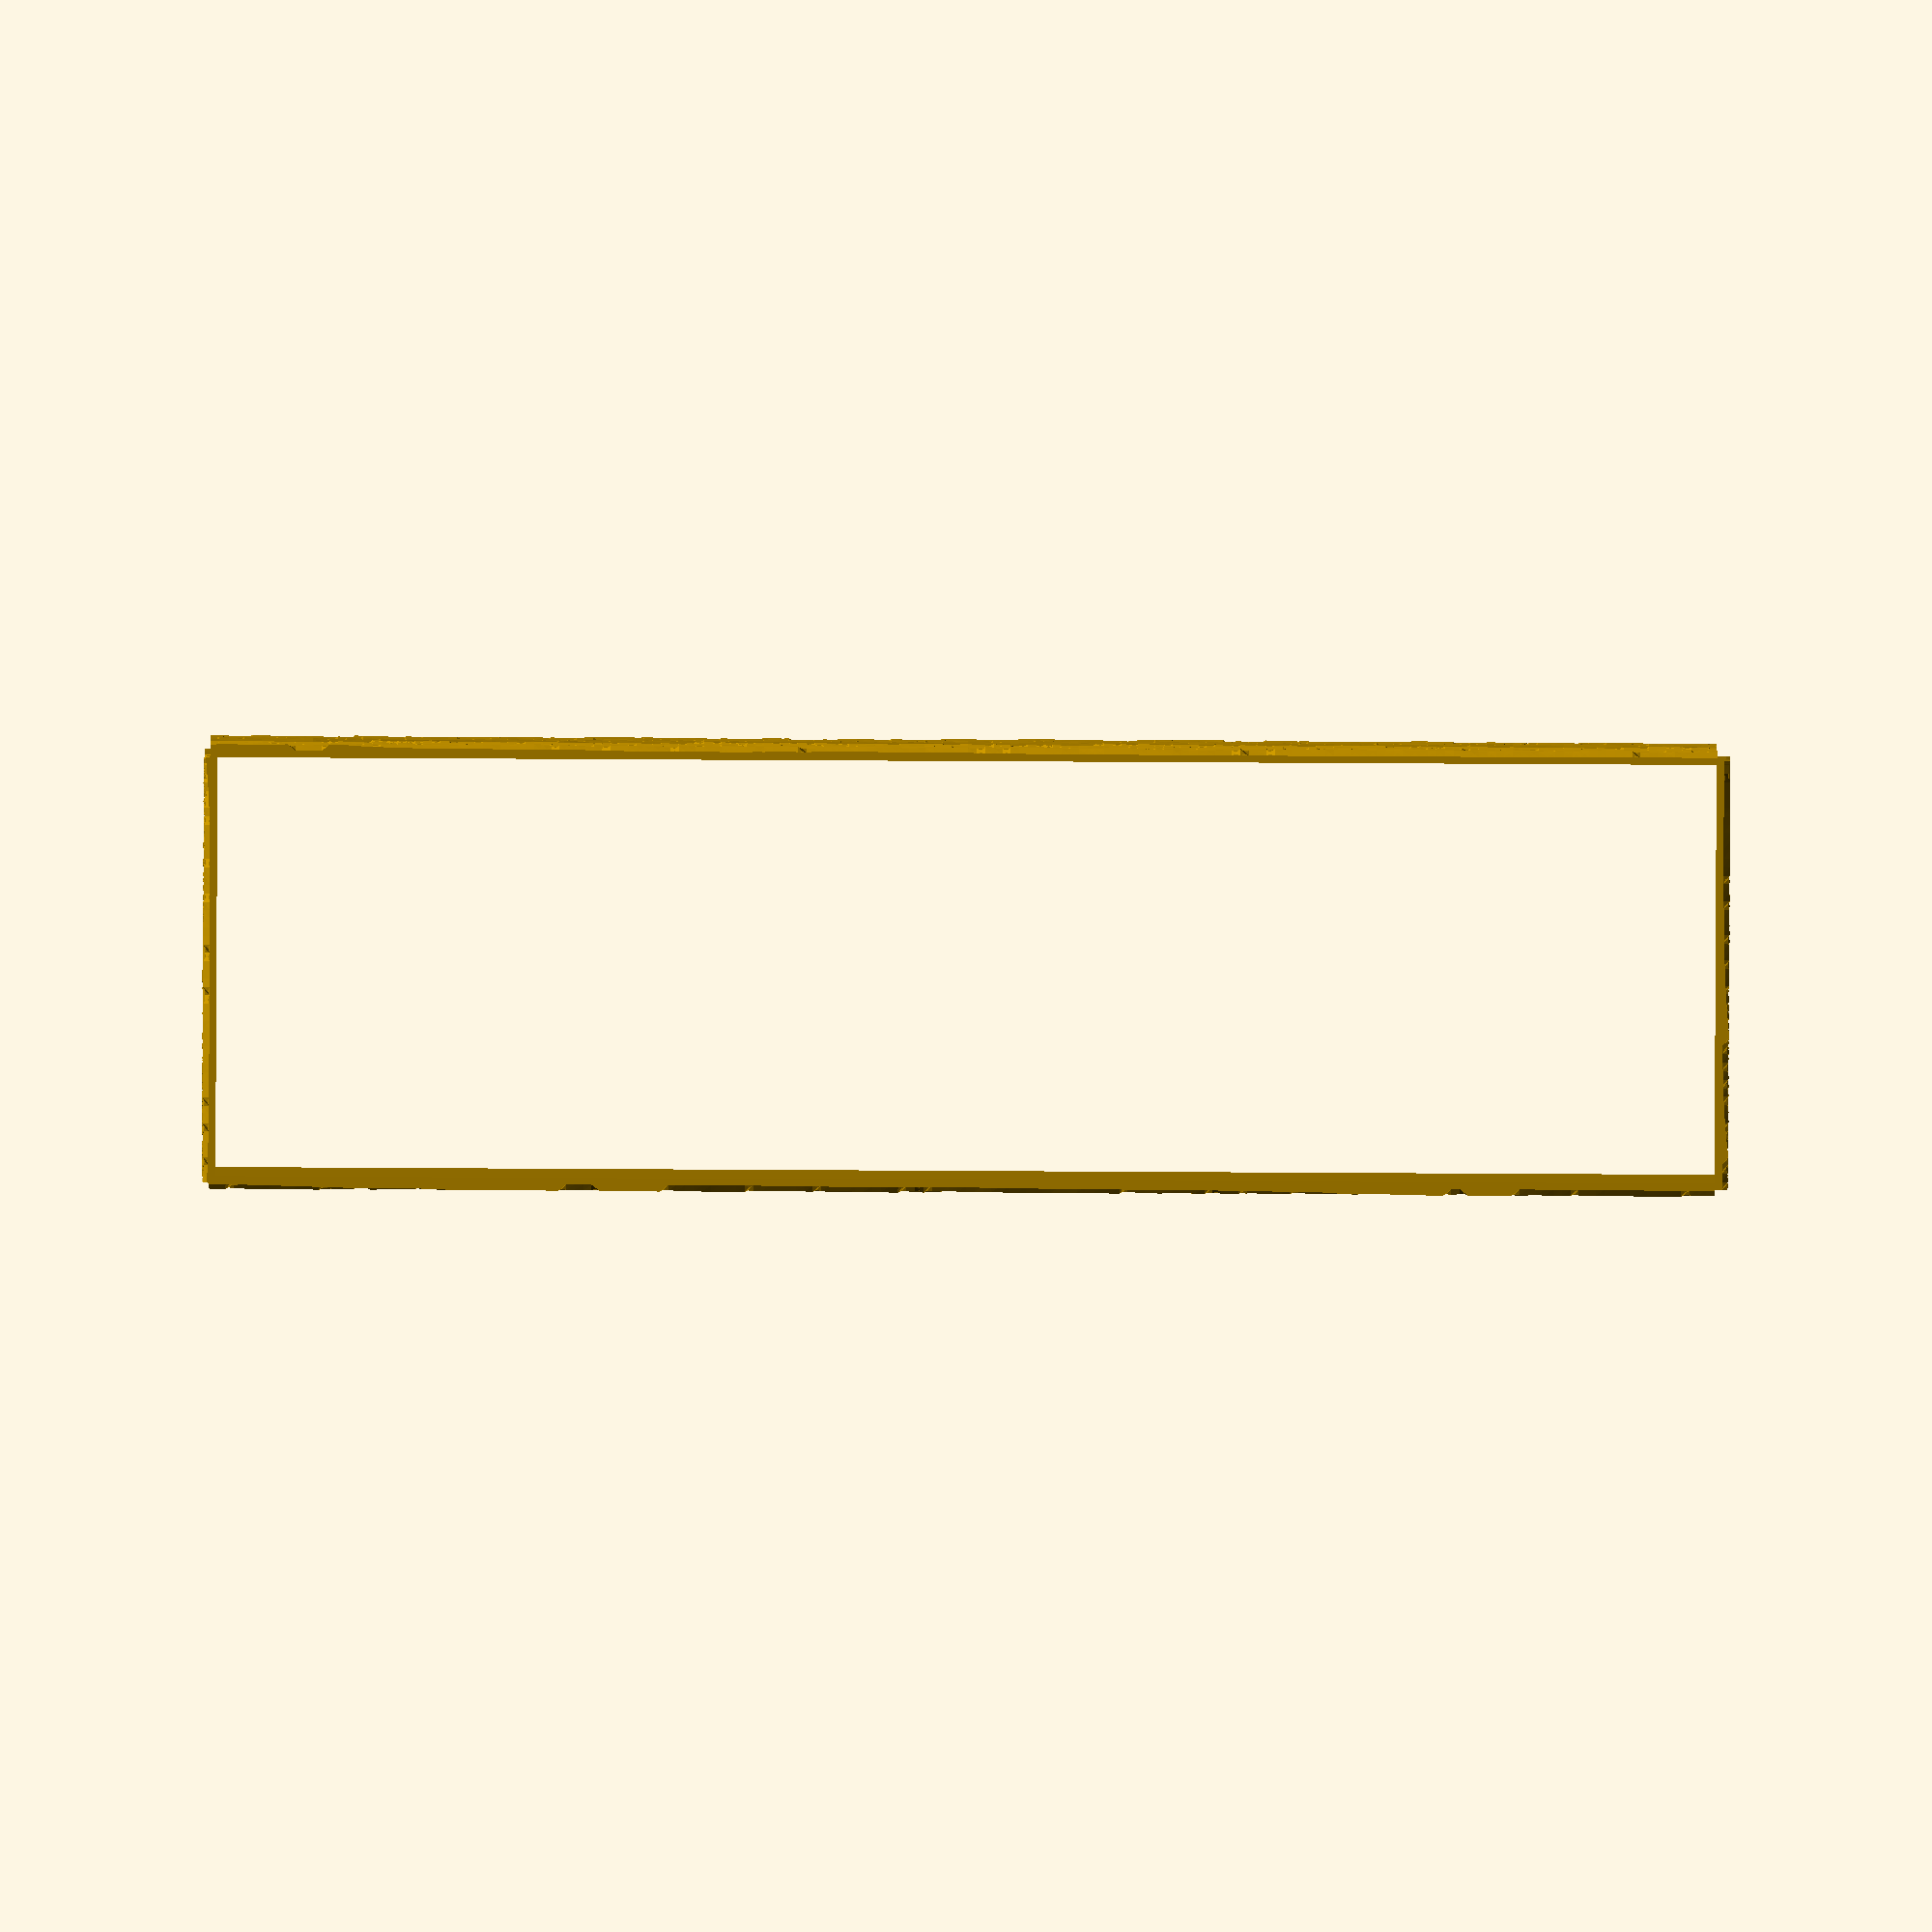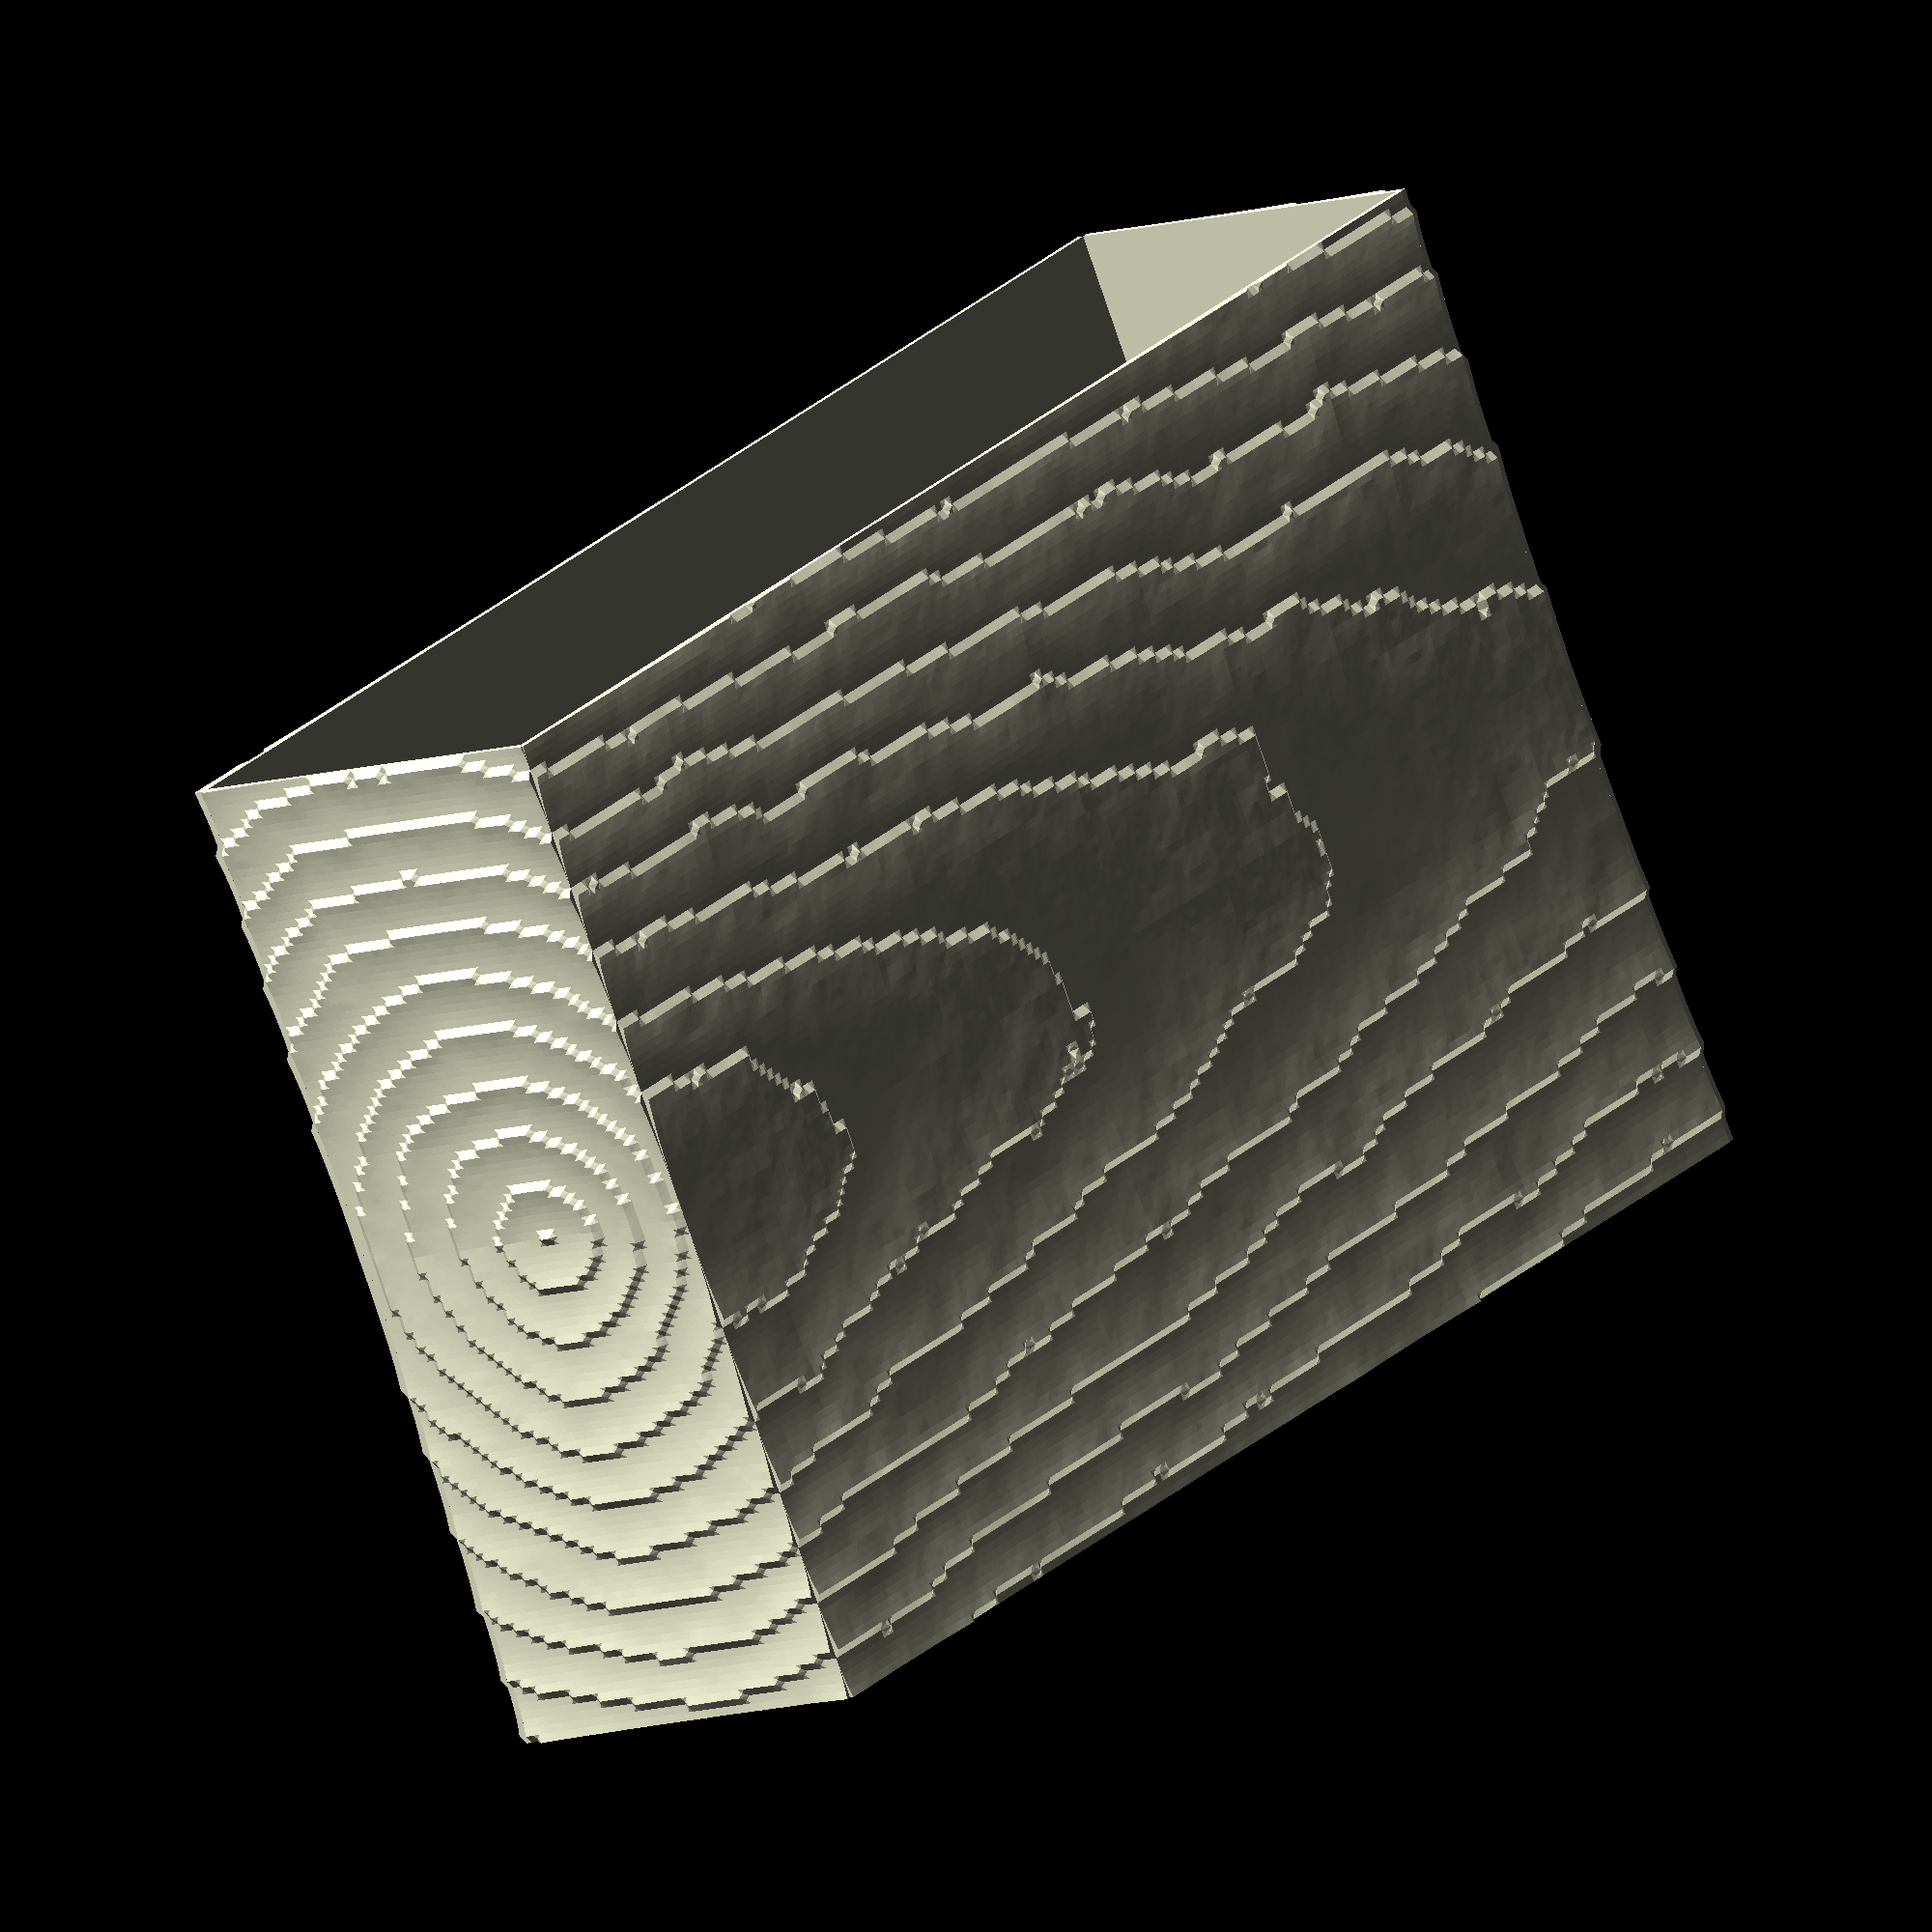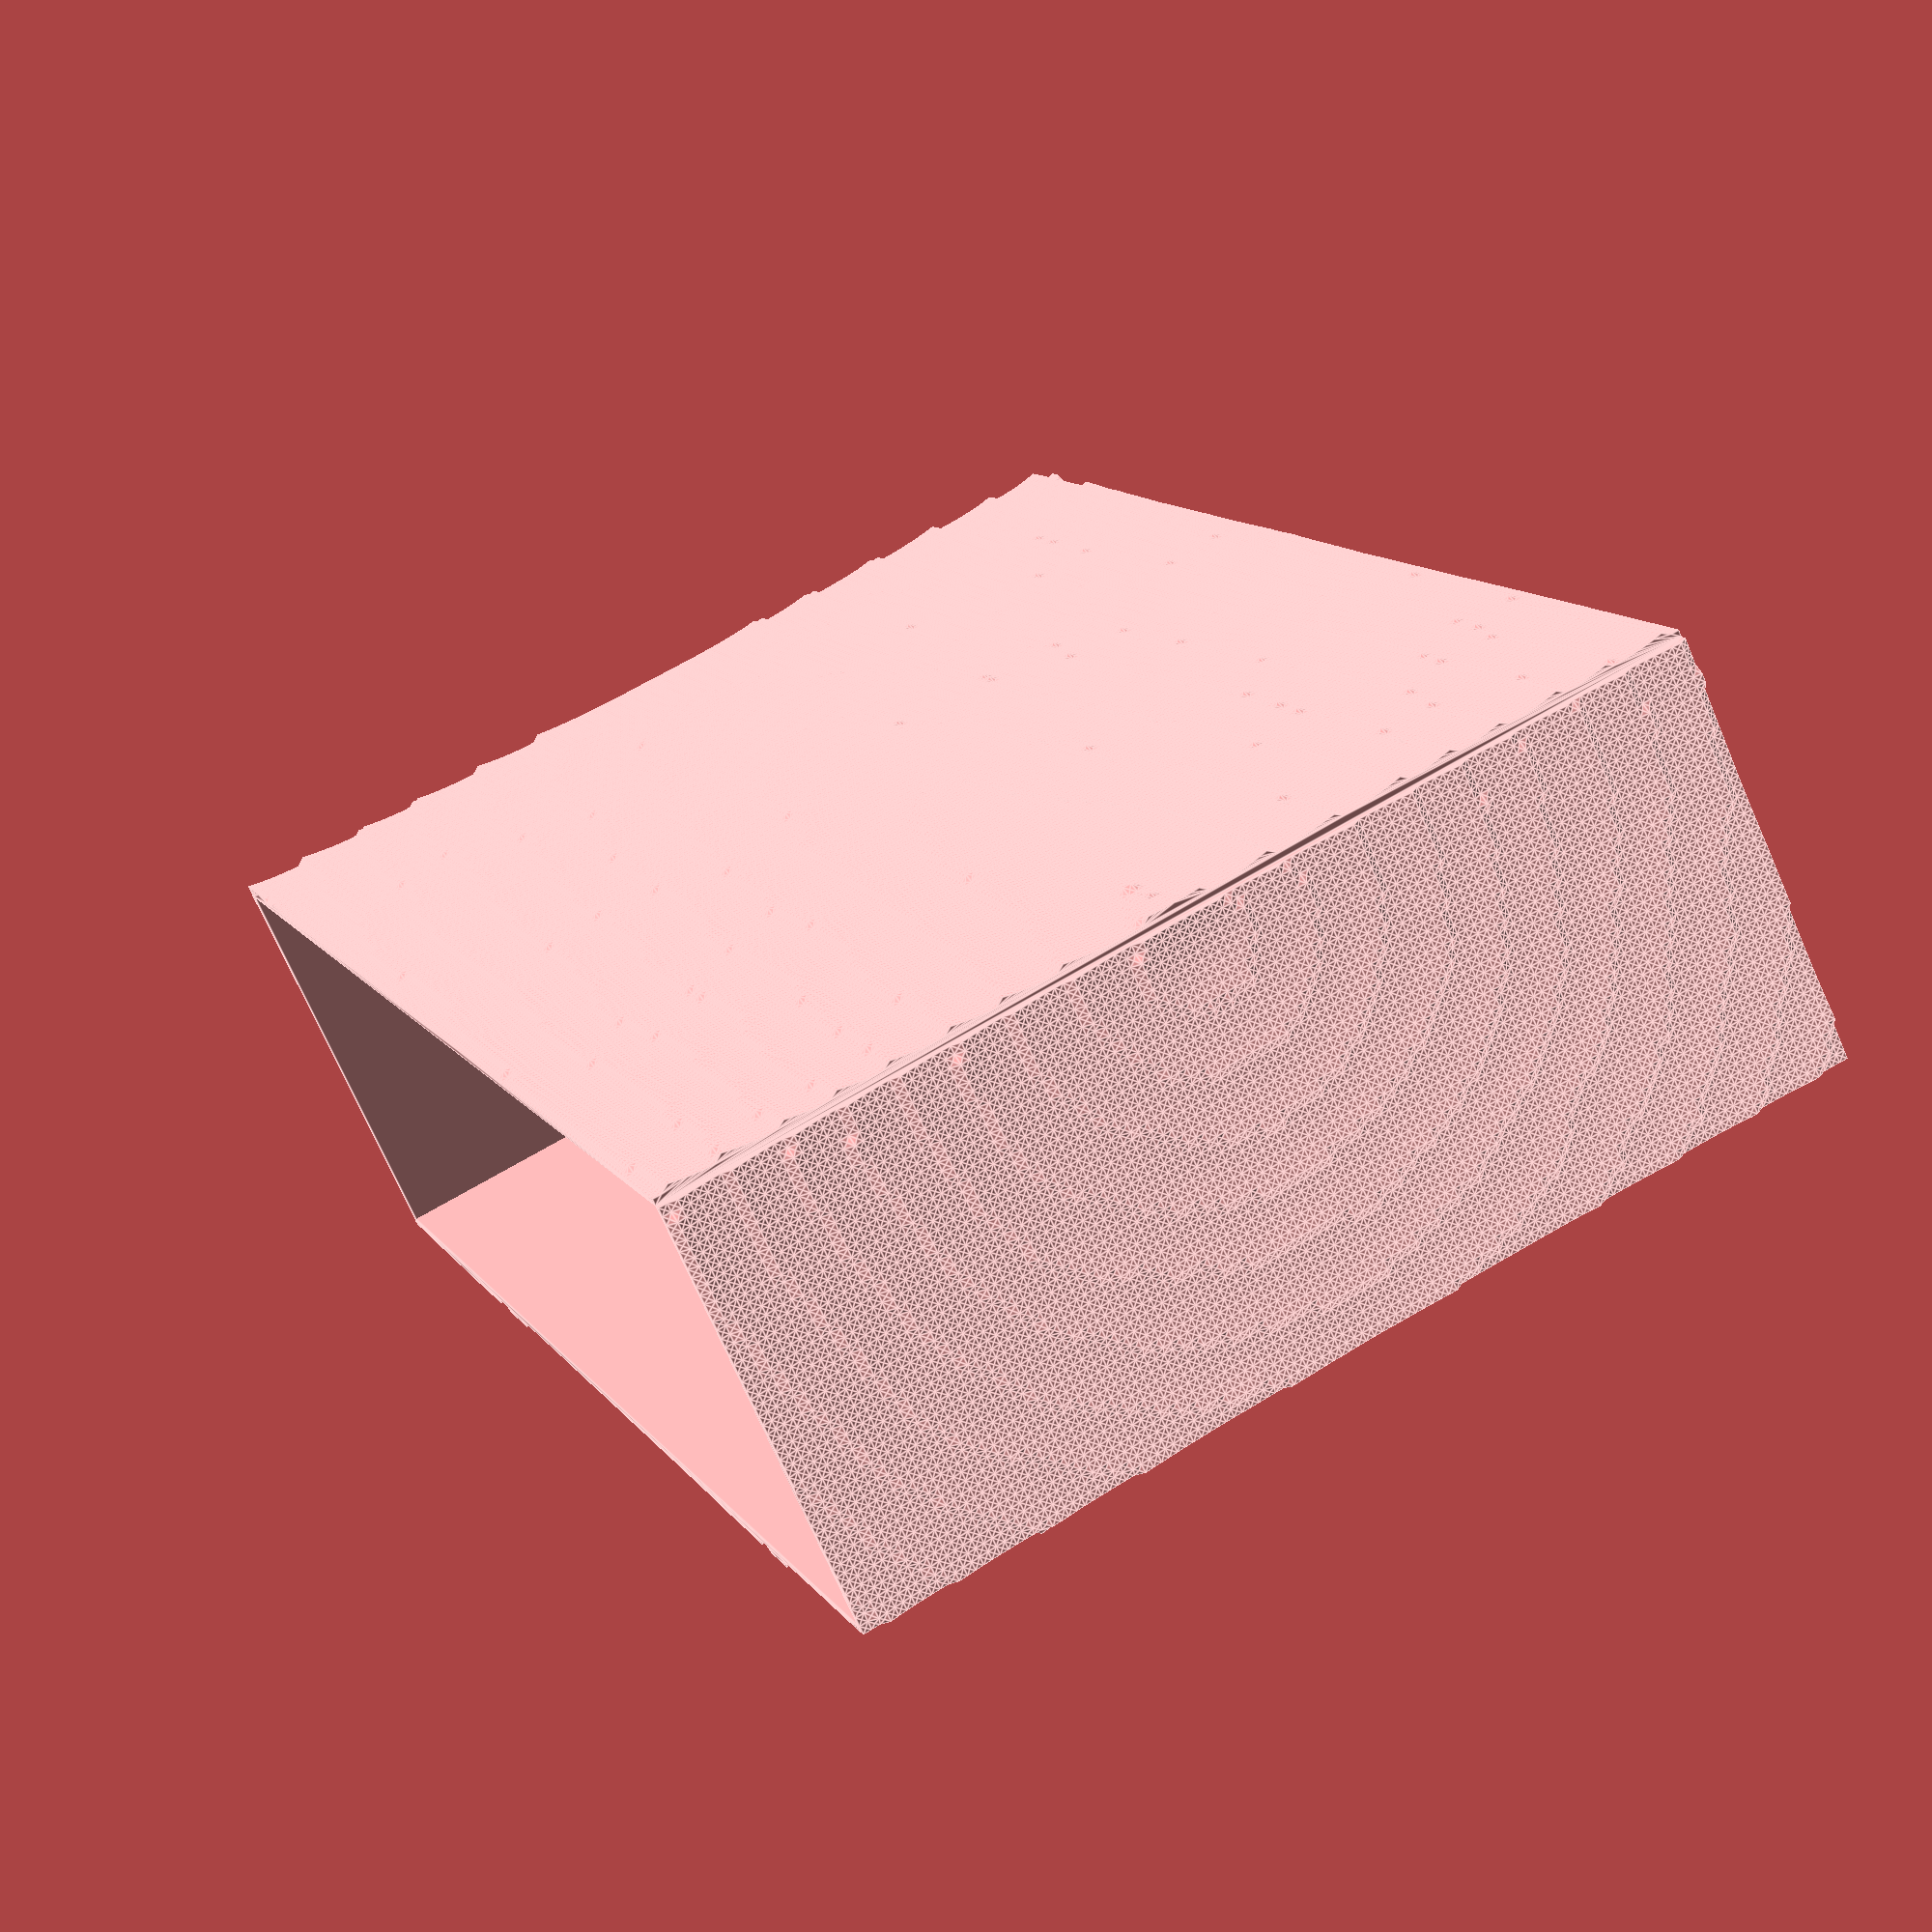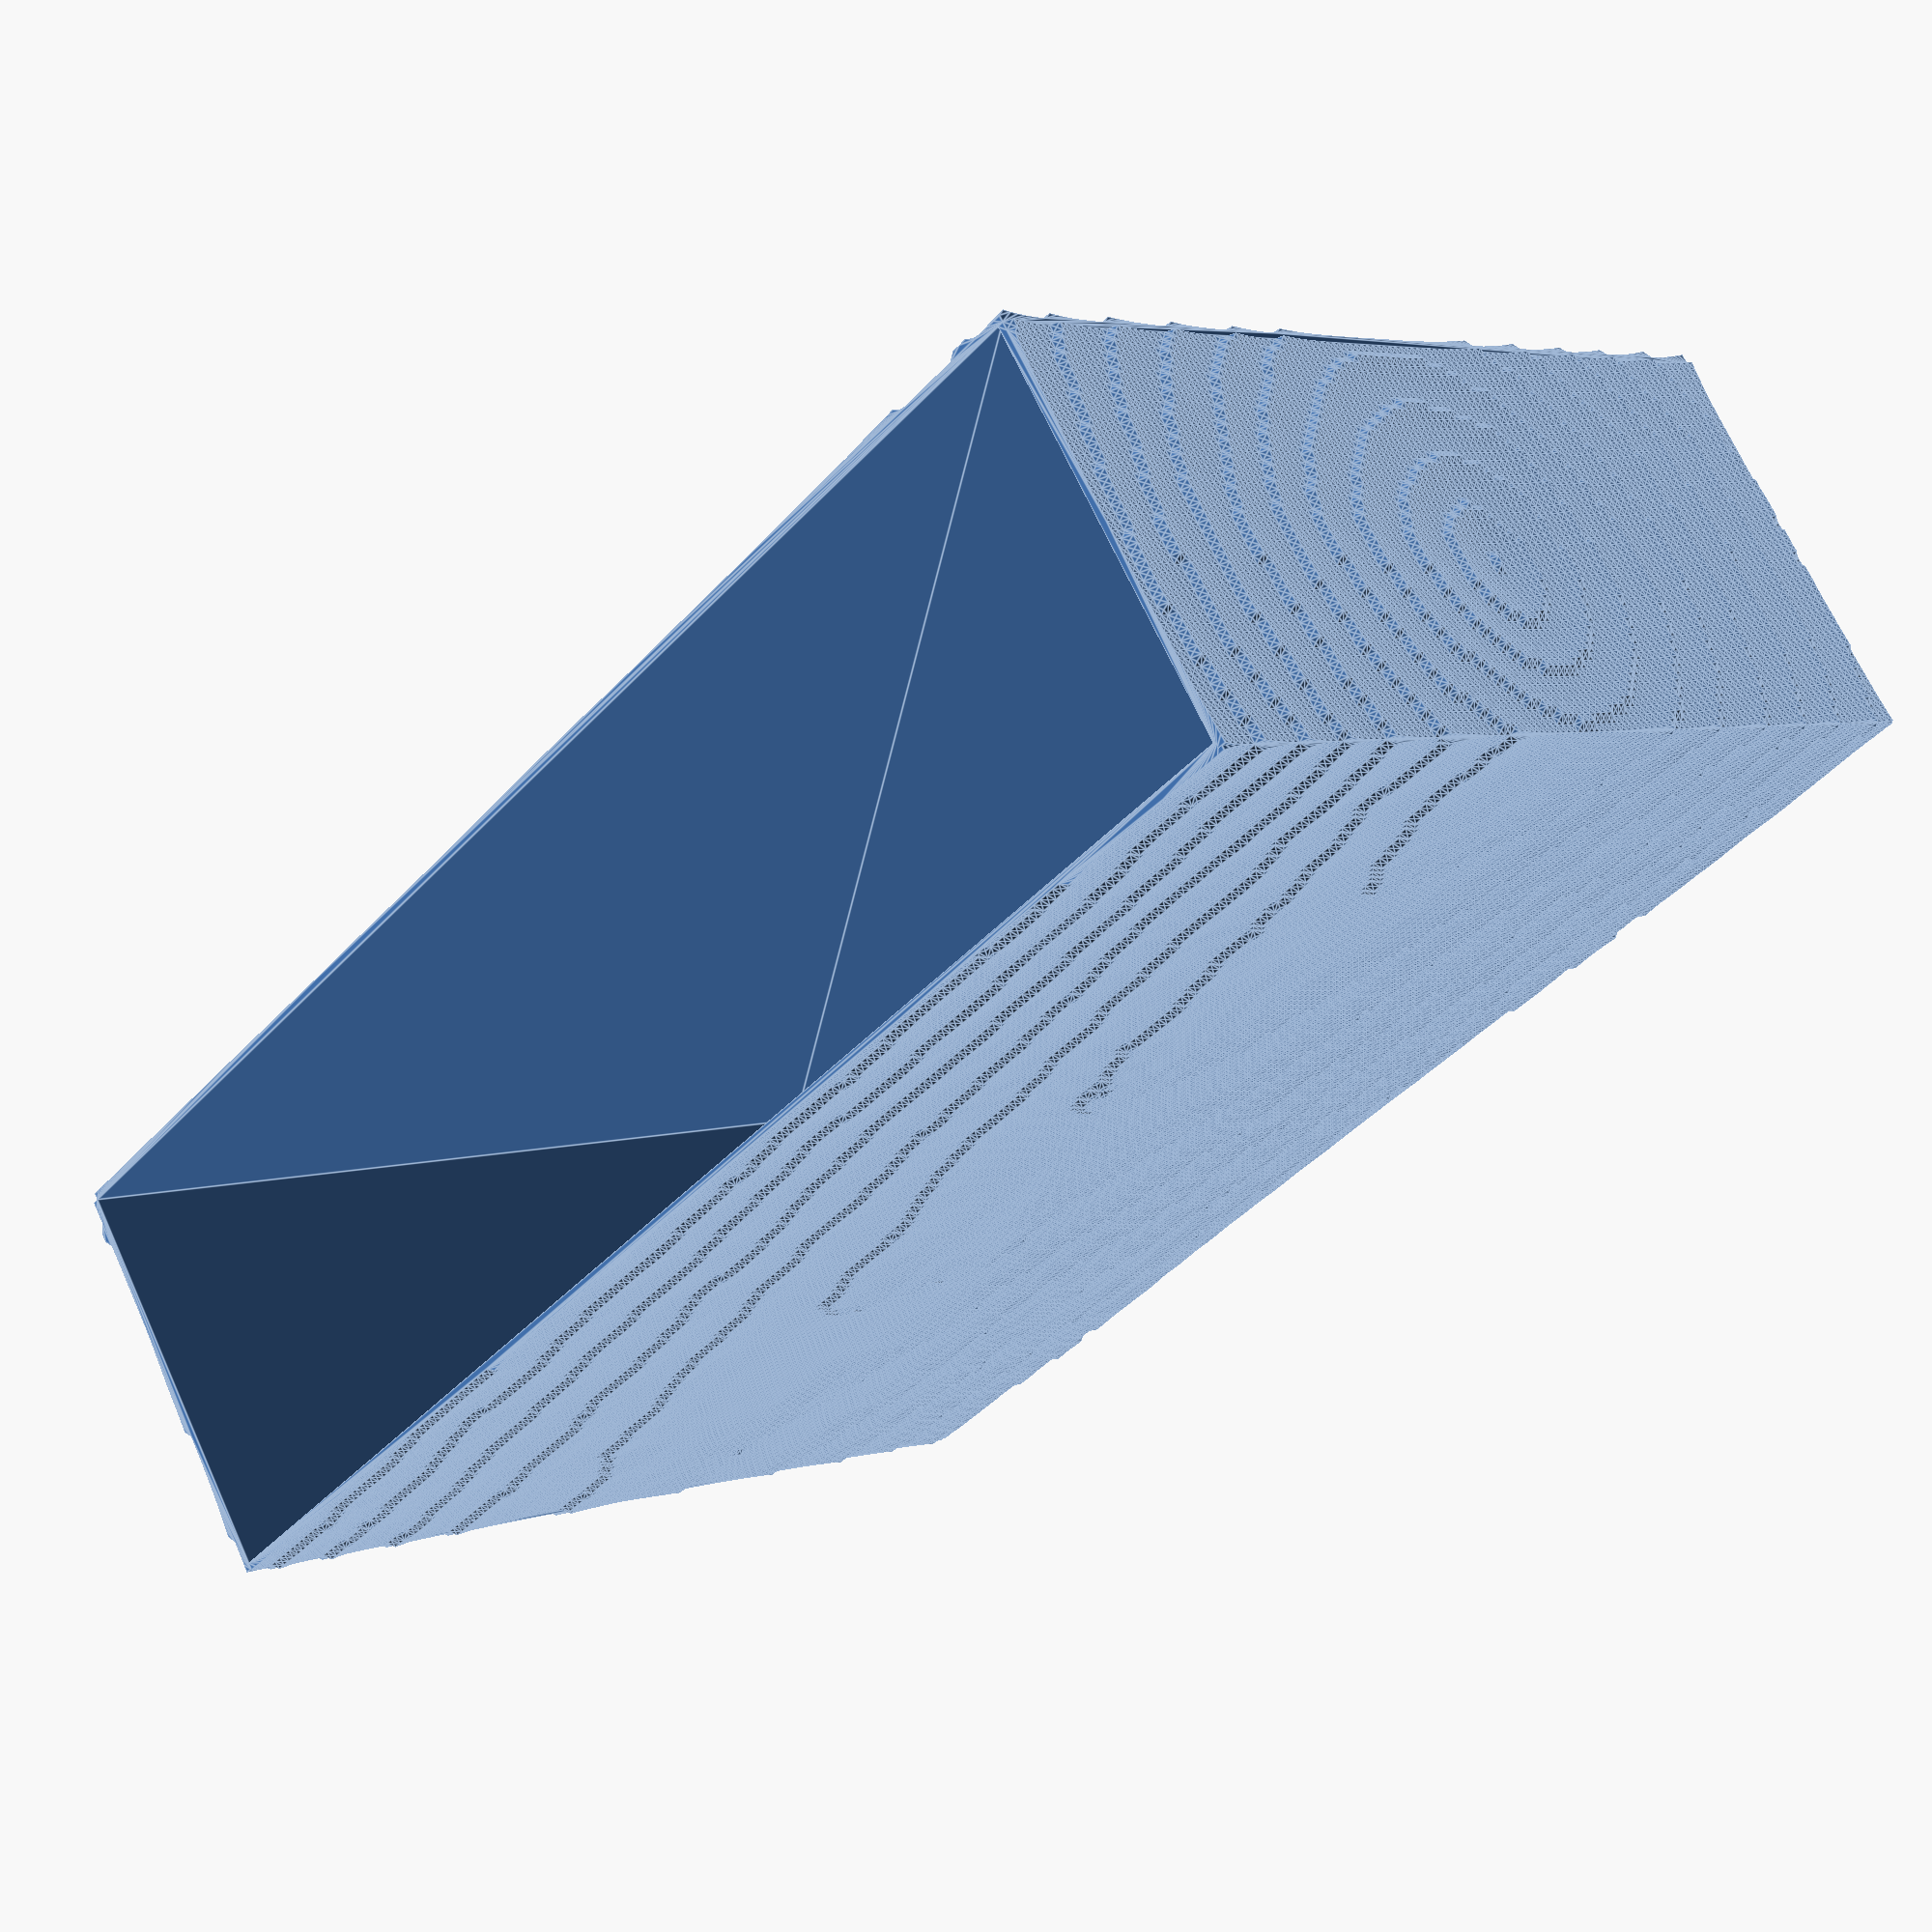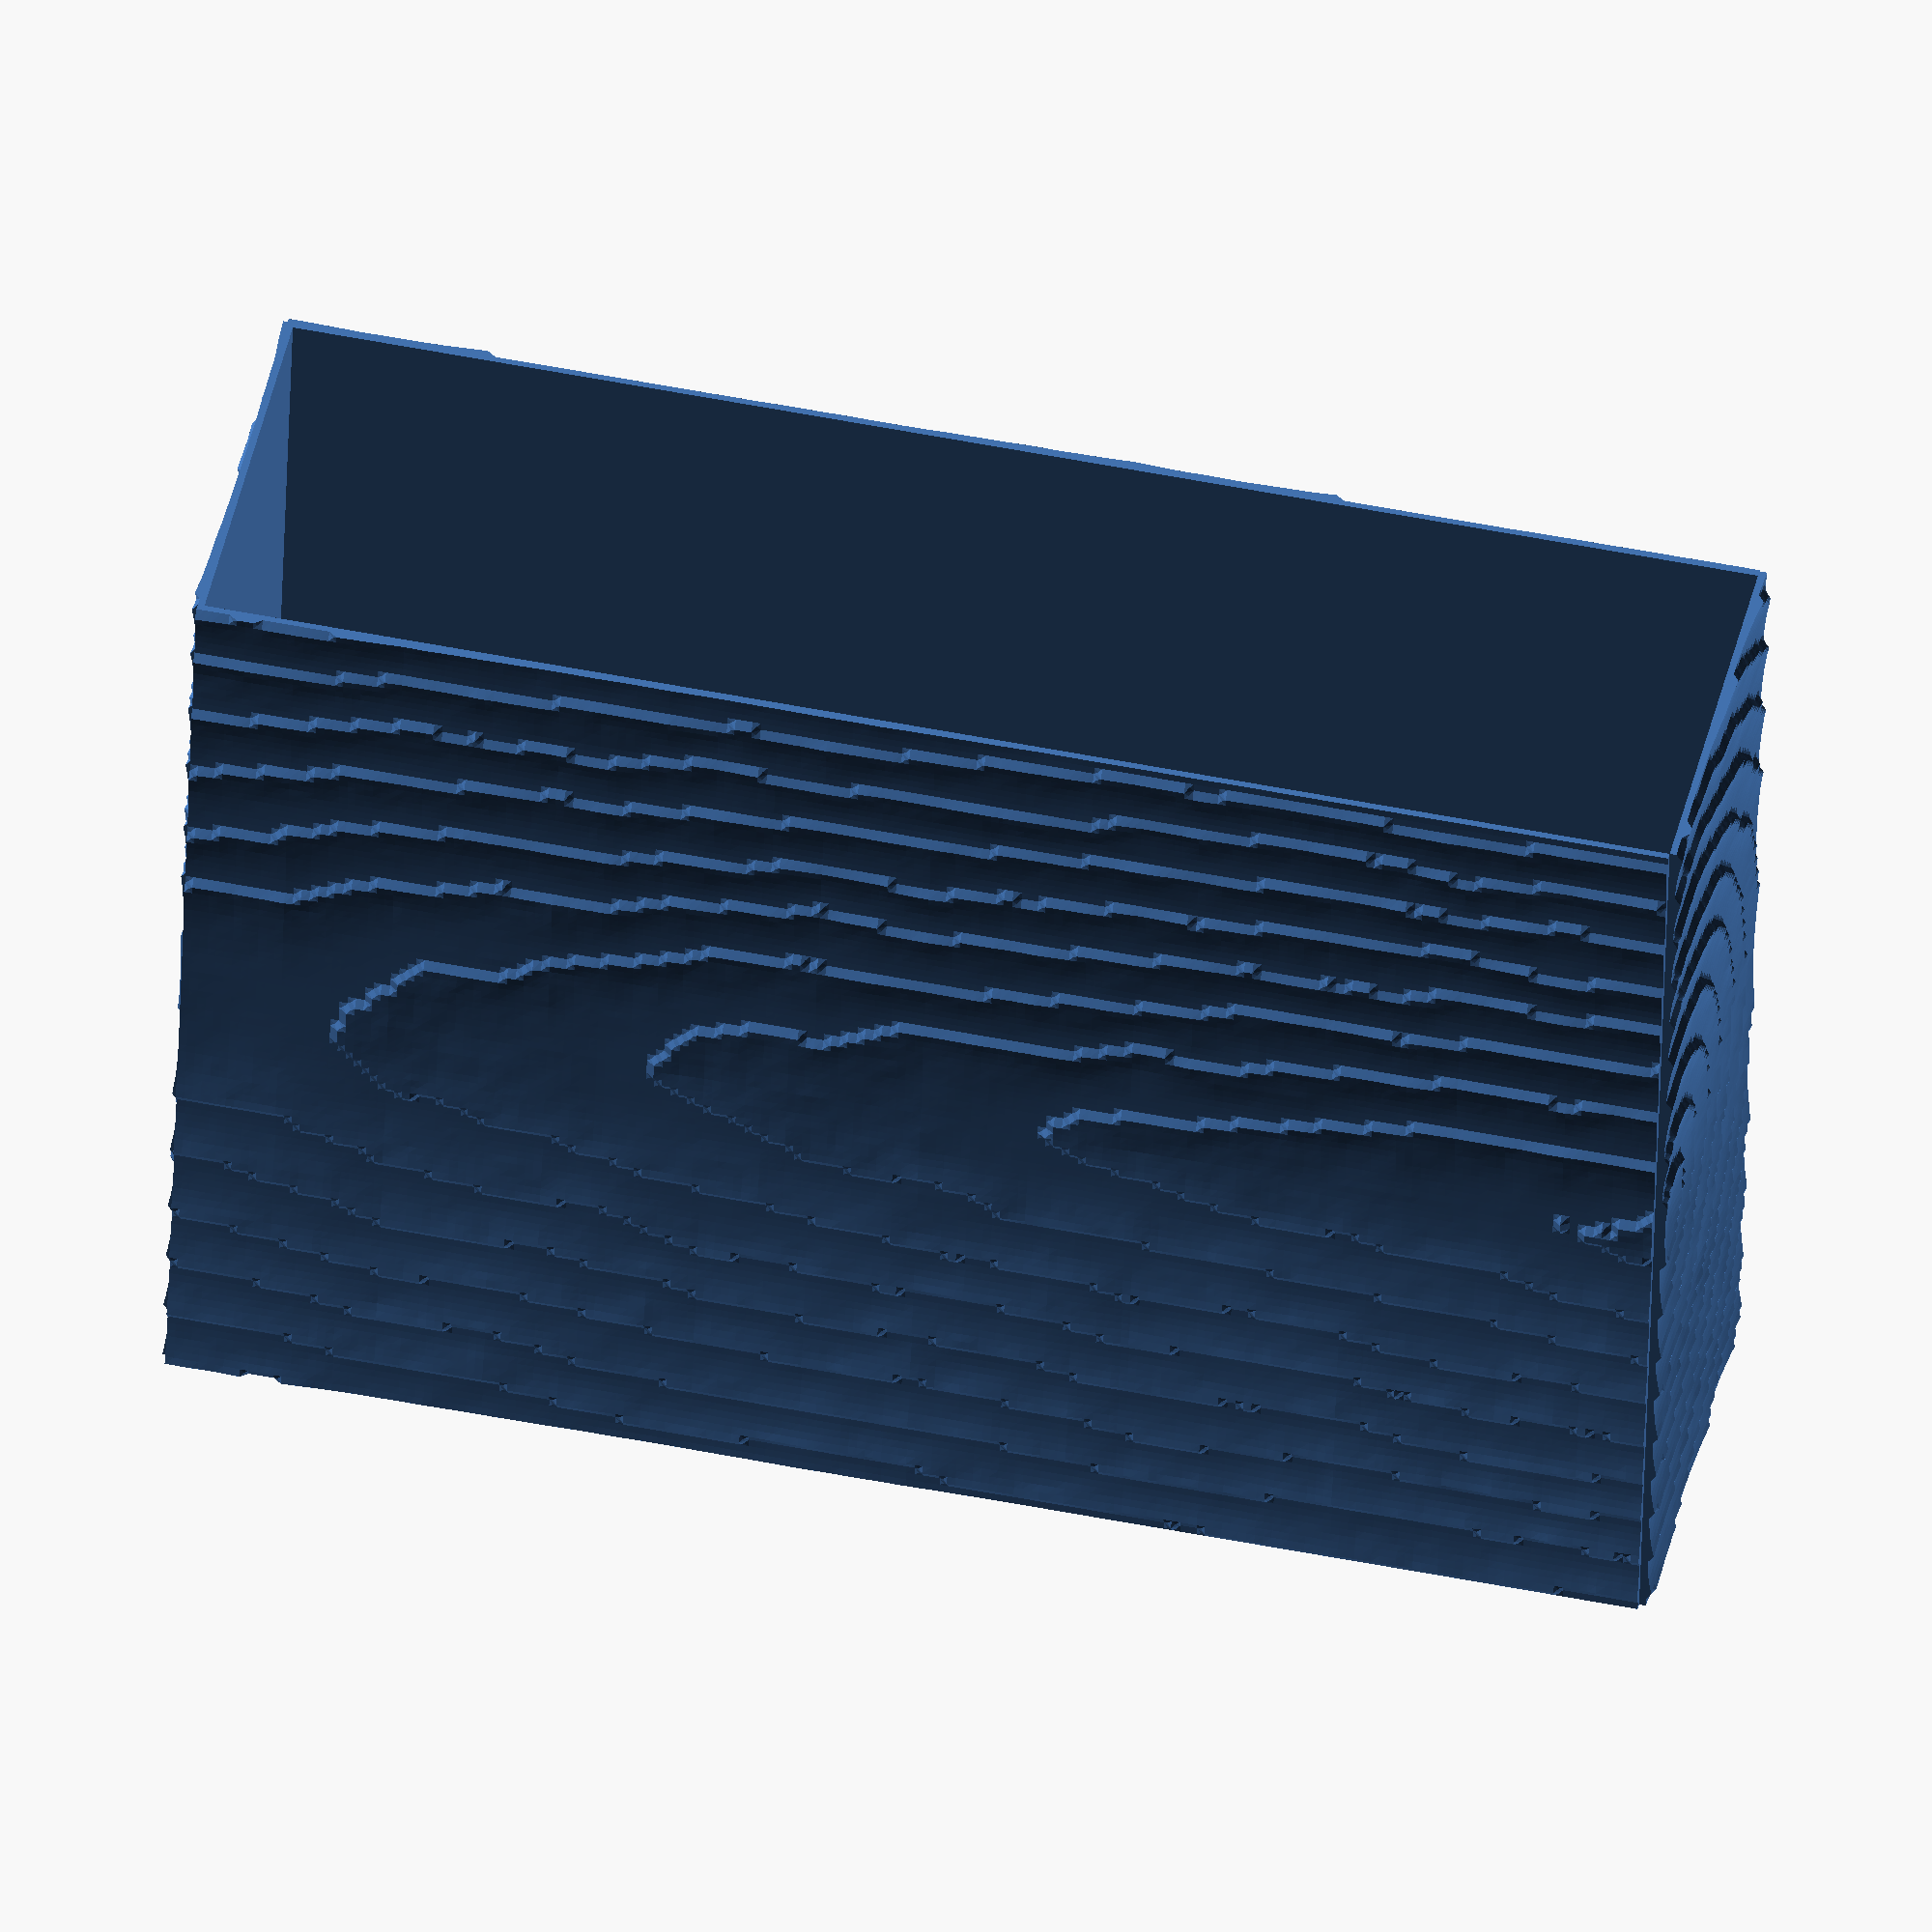
<openscad>
	Srands = 0;	//seed
	Arands = 0.15;	//amplitude
	Nrands = 2^18;	//powers of 6 for 3D
	Vrands = rands(-Arands,+Arands,Nrands,Srands);
	L3 = round(Nrands^(1/3));	//3D:64^3	L3 x L3 x L3 randomized cubic grid
	L2 = round(sqrt(Nrands));	//2D:512^2	L2 x L2 randomized square grid
	L1 = Nrands;			//1D:262144	
	L = [L1, L2, L3];		//L[ dim-1 ]
/*****************************************************************************/
function noise_interpolated(point,dim) =	//dim from 1 up to 3
	let(	D = dim
	,	W = L[D-1]

	,	fl1 = D<1 ? 0 : floor(point[D-1])
	,	fr1 = D<1 ? 0 : - fl1+point[D-1]
	,	lo1 = D<1 ? 0 : (fl1 < 0 ? (W - (-fl1 % W)) % W : fl1 % W)
	,	hi1 = D<1 ? 0 : (lo1 + 1) % W
	,	Fr1 = 1 - fr1

	,	fl2 = D<2 ? 0 : floor(point[D-2])
	,	fr2 = D<2 ? 0 : - fl2+point[D-2]
	,	lo2 = D<2 ? 0 : (fl2 < 0 ? (W - (-fl2 % W)) % W : fl2 % W)
	,	hi2 = D<2 ? 0 : (lo2 + 1) % W
	,	Fr2 = 1 - fr2

	,	fl3 = D<3 ? 0 : floor(point[D-3])
	,	fr3 = D<3 ? 0 : - fl3+point[D-3]
	,	lo3 = D<3 ? 0 : (fl3 < 0 ? (W - (-fl3 % W)) % W : fl3 % W)
	,	hi3 = D<3 ? 0 : (lo3 + 1) % W
	,	Fr3 = 1 - fr3
	)
	Vrands[hi1 + W*hi2 + W*W*hi3] * fr3 * fr2 * fr1 + 
	Vrands[lo1 + W*hi2 + W*W*hi3] * fr3 * fr2 * Fr1 +
	Vrands[hi1 + W*lo2 + W*W*hi3] * fr3 * Fr2 * fr1 + 
	Vrands[lo1 + W*lo2 + W*W*hi3] * fr3 * Fr2 * Fr1 +
	Vrands[hi1 + W*hi2 + W*W*lo3] * Fr3 * fr2 * fr1 + 
	Vrands[lo1 + W*hi2 + W*W*lo3] * Fr3 * fr2 * Fr1 +
	Vrands[hi1 + W*lo2 + W*W*lo3] * Fr3 * Fr2 * fr1 + 
	Vrands[lo1 + W*lo2 + W*W*lo3] * Fr3 * Fr2 * Fr1;
/*****************************************************************************/
function fractal_variation(point,dim,octaves=1,level=0,Mandelbrot_persistence=2) = 
	[ for(	Level=[0:octaves-1]	)	1 ] *
	[ for(	Level=[0:octaves-1]	)	
		noise_interpolated(point*2^(-Level),dim) 
		* ((is_undef(Mandelbrot_persistence) ? 2 : Mandelbrot_persistence)^(Level+1-octaves)) ];
/*****************************************************************************/
function G(x) = (x - floor(x))^2;	//growth ring seasonal density variation
function wood_density(x,y,z) =
//	This Sandblasted Wood Grain Procedural Texture in OpenSCAD is licensed under
//	MIT License
//
//	Copyright (c) 2024 DrT0M
//
//	Permission is hereby granted, free of charge, to any person obtaining a copy
//	of this software and associated documentation files (the "Software"), to deal
//	in the Software without restriction, including without limitation the rights
//	to use, copy, modify, merge, publish, distribute, sublicense, and/or sell
//	copies of the Software, and to permit persons to whom the Software is
//	furnished to do so, subject to the following conditions:
//	
//	The above copyright notice and this permission notice shall be included in all
//	copies or substantial portions of the Software.
//
//	THE SOFTWARE IS PROVIDED "AS IS", WITHOUT WARRANTY OF ANY KIND, EXPRESS OR
//	IMPLIED, INCLUDING BUT NOT LIMITED TO THE WARRANTIES OF MERCHANTABILITY,
//	FITNESS FOR A PARTICULAR PURPOSE AND NONINFRINGEMENT. IN NO EVENT SHALL THE
//	AUTHORS OR COPYRIGHT HOLDERS BE LIABLE FOR ANY CLAIM, DAMAGES OR OTHER
//	LIABILITY, WHETHER IN AN ACTION OF CONTRACT, TORT OR OTHERWISE, ARISING FROM,
//	OUT OF OR IN CONNECTION WITH THE SOFTWARE OR THE USE OR OTHER DEALINGS IN THE
//	SOFTWARE.
//
	G(	1.3 *    fractal_variation([x,y,z]*2.5,dim=3,octaves=5)	//radial tree ring variations
	+ sqrt( (x*3-600*fractal_variation([z*0.55+40],dim=1,octaves=7,Mandelbrot_persistence=10))^2	//vertical tree trunk variations
	    +   (y*3)^2	) / 10	
	);
/*****************************************************************************/
module	grain(x,y,z,dot)
{
	let(	density = wood_density(x,y,z)
	,	greyscale = (40+100*(1-density))/255
	)	translate([x,y,z])
		color( c = [1,1,1]*greyscale)		//density grayscale
		cube(dot,center=true);
}
/*****************************************************************************/
module	veneer(x0,x1,y0,y1,z0,z1,dot)
{
	for( z = [z0:dot:z1] )
	for( y = [y0:dot:y1] )
	for( x = [x0:dot:x1] )
		grain(x,y,z,dot);
}
/*****************************************************************************/
*	box_sleeve();
module	box_sleeve()
{
	let(	INCH = 25.4	//mm
	,	D1 = 1.00*INCH,	D0 = 0
	,	W1 = 1.20*INCH,	W0 = -W1
	,	L1 = 1.75*INCH,	L0 = -L1
	,	dot = 0.5	//mm
	)
	{
		veneer( D0, D0, W0, W1, L0, L1, dot );
		veneer( D1, D1, W0, W1, L0, L1, dot );
* /*open ends*/	veneer( D0, D1, W0, W0, L0, L1, dot );
* /*open ends*/	veneer( D0, D1, W1, W1, L0, L1, dot );
		veneer( D0, D1, W0, W1, L0, L0, dot );
		veneer( D0, D1, W0, W1, L1, L1, dot );
	}
}
/*****************************************************************************/
	sandblasted();
module	sandblasted()
{
	let(	INCH = 25.4	//mm
	,	D1 = 1.00*INCH,	D0 = 0
	,	W1 = 1.20*INCH,	W0 = -W1
	,	L1 = 1.75*INCH,	L0 = -L1
	,	dot = 0.5	//mm
	,	grit = 0.4	//mm (higher grit for deeper sand ablation effect)
	)
	{
		translate([D0,W0,L0]) rotate([0,-90,0])	scale([dot,dot,+grit])	surfaceData(
			[for( W = [W0:dot:W1] )	//along Y-axis
			[for( L = [L0:dot:L1] )	//along X-axis
				wood_density(D0,W,L)]]);
		translate([D1,W0,L0]) rotate([0,-90,0])	scale([dot,dot,-grit])	surfaceData(
			[for( W = [W0:dot:W1] )	//along Y-axis
			[for( L = [L0:dot:L1] )	//along X-axis
				wood_density(D1,W,L)]]);
* /*open ends*/	translate([D0,W0,L0]) rotate([0,-90,-90])scale([dot,dot,-grit])	surfaceData(
			[for( D = [D0:dot:D1] )	//along Y-axis
			[for( L = [L0:dot:L1] )	//along X-axis
				wood_density(D,W0,L)]]);
* /*open ends*/	translate([D0,W1,L0]) rotate([0,-90,-90])scale([dot,dot,+grit])	surfaceData(
			[for( D = [D0:dot:D1] )	//along Y-axis
			[for( L = [L0:dot:L1] )	//along X-axis
				wood_density(D,W1,L)]]);
		translate([D0,W0,L0])			scale([dot,dot,-grit])	surfaceData(
			[for( W = [W0:dot:W1] )	//along Y-axis
			[for( D = [D0:dot:D1] )	//along X-axis
				wood_density(D,W,L0)]]);
		translate([D0,W0,L1])			scale([dot,dot,+grit])	surfaceData(
			[for( W = [W0:dot:W1] )	//along Y-axis
			[for( D = [D0:dot:D1] )	//along X-axis
				wood_density(D,W,L1)]]);
	}
}
/*****************************************************************************/
/* OpenSCAD User Manual/Tips and Tricks - Data Heightmap
data = 	[ for(a=[0:10:360])
	[ for(b=[0:10:360])
		cos(a-b)+4*sin(a+b)+(a+b)/40 ]
	];

surfaceData(data, center=true);
cube();
*/
// operate like the builtin module surface() but
// from a matrix of floats instead of a text file
module surfaceData(M, center=false, convexity=10){
	n = len(M);
	m = len(M[0]);
	miz  = min([for(Mi=M) min(Mi)]);
	minz = miz<0? miz-1 : -1;
	ctr  = center ? [-(m-1)/2, -(n-1)/2, 0]: [0,0,0];
	points = [ // original data points
		for(i=[0:n-1])for(j=[0:m-1]) [j, i, M[i][j]] +ctr,
		[   0,   0, minz ] + ctr, 
		[ m-1,   0, minz ] + ctr, 
		[ m-1, n-1, minz ] + ctr, 
		[   0, n-1, minz ] + ctr,
		// additional interpolated points at the center of the quads
		// the points bellow with `med` set to 0 are not used by faces
		for(i=[0:n-1])for(j=[0:m-1])
			let( med = i==n-1 || j==m-1 ? 0:
			(M[i][j]+M[i+1][j]+M[i+1][j+1]+M[i][j+1])/4 )
		[j+0.5, i+0.5, med] + ctr
	];
	faces = [ // faces connecting data points to interpolated ones
		for(i=[0:n-2])
		for(j=[i*m:i*m+m-2]) 
		each [ [   j+1,     j, j+n*m+4 ], 
		       [     j,   j+m, j+n*m+4 ], 
		       [   j+m, j+m+1, j+n*m+4 ], 
		       [ j+m+1,   j+1, j+n*m+4 ] ] ,
		// lateral and bottom faces
		[ for(i=[0:m-1])           i, n*m+1,   n*m ], 
		[ for(i=[m-1:-1:0]) -m+i+n*m, n*m+3, n*m+2 ], 
		[ for(i=[n-1:-1:0])      i*m,   n*m, n*m+3 ], 
		[ for(i=[0:n-1])     i*m+m-1, n*m+2, n*m+1 ],
		[n*m, n*m+1, n*m+2, n*m+3 ]
	];
	polyhedron(points, faces, convexity);
}
//tab stop @ 8
//$vpt=[ 0.00, 0.00, 0.00];
//$vpr=[60.60, 0.00,300.3];	//[70.40, 0.00,22.90];
//$vpd=292.71;
//$vpf=22.50;
//viewport 441x597

</openscad>
<views>
elev=83.4 azim=186.1 roll=269.7 proj=o view=solid
elev=153.0 azim=203.1 roll=324.3 proj=o view=wireframe
elev=348.8 azim=245.5 roll=339.3 proj=p view=edges
elev=221.1 azim=121.9 roll=37.8 proj=p view=edges
elev=309.0 azim=188.0 roll=282.3 proj=o view=solid
</views>
